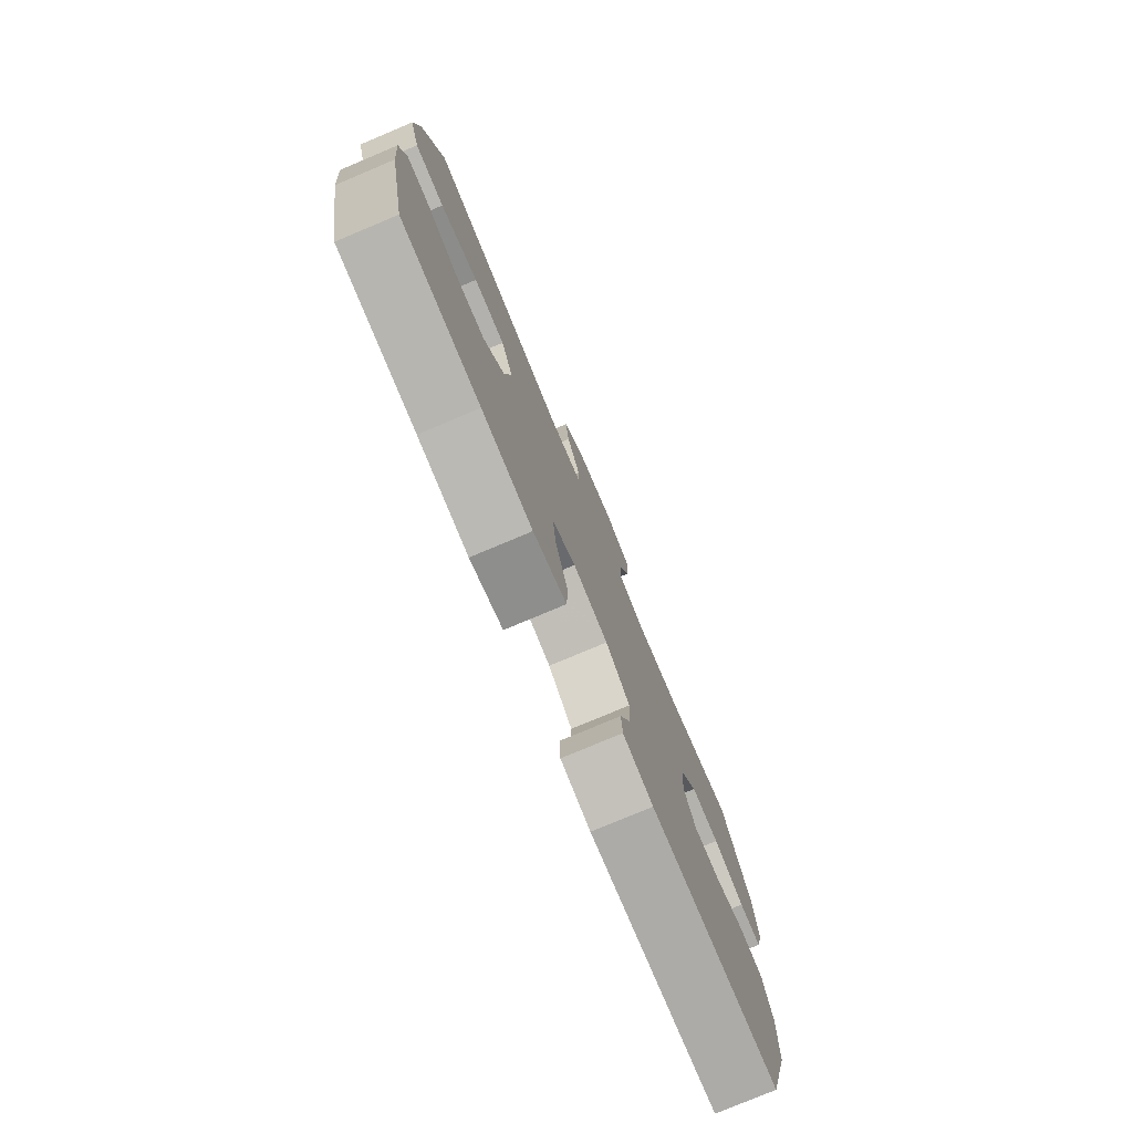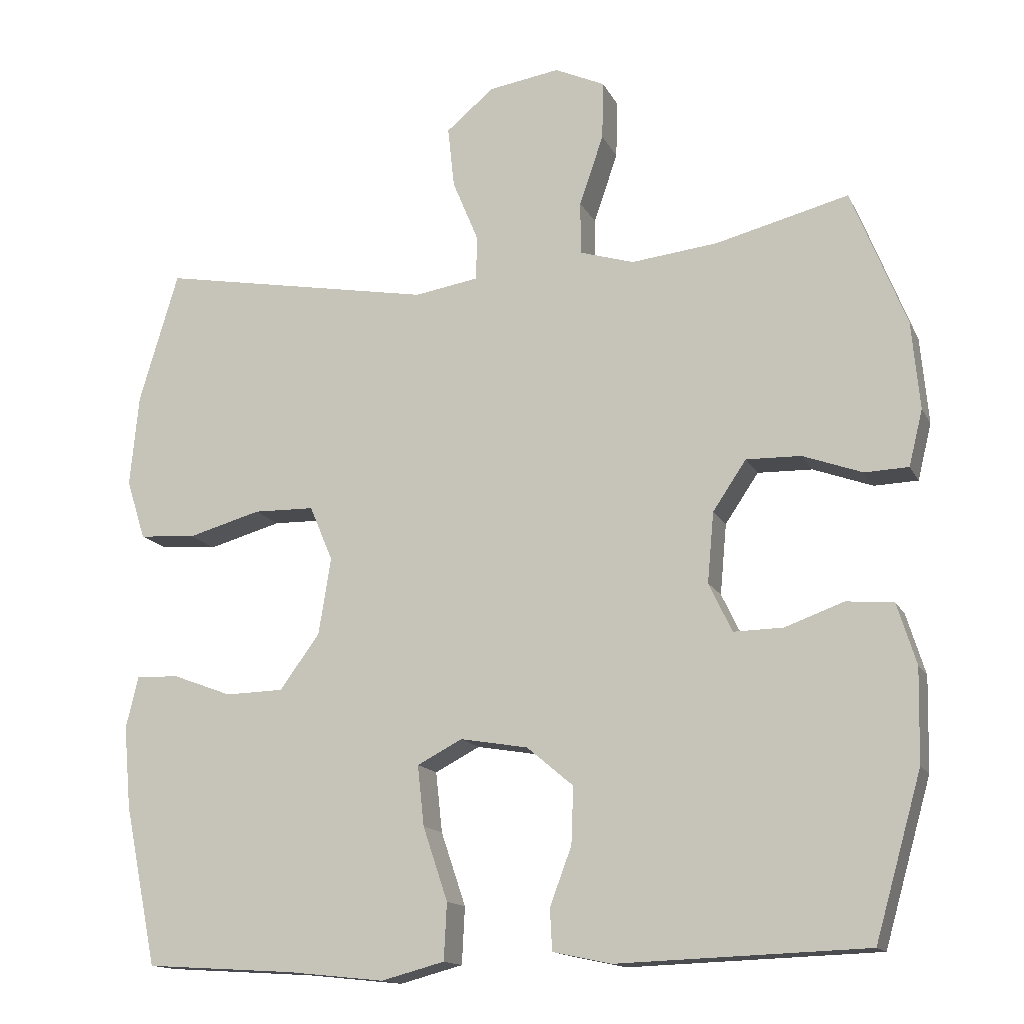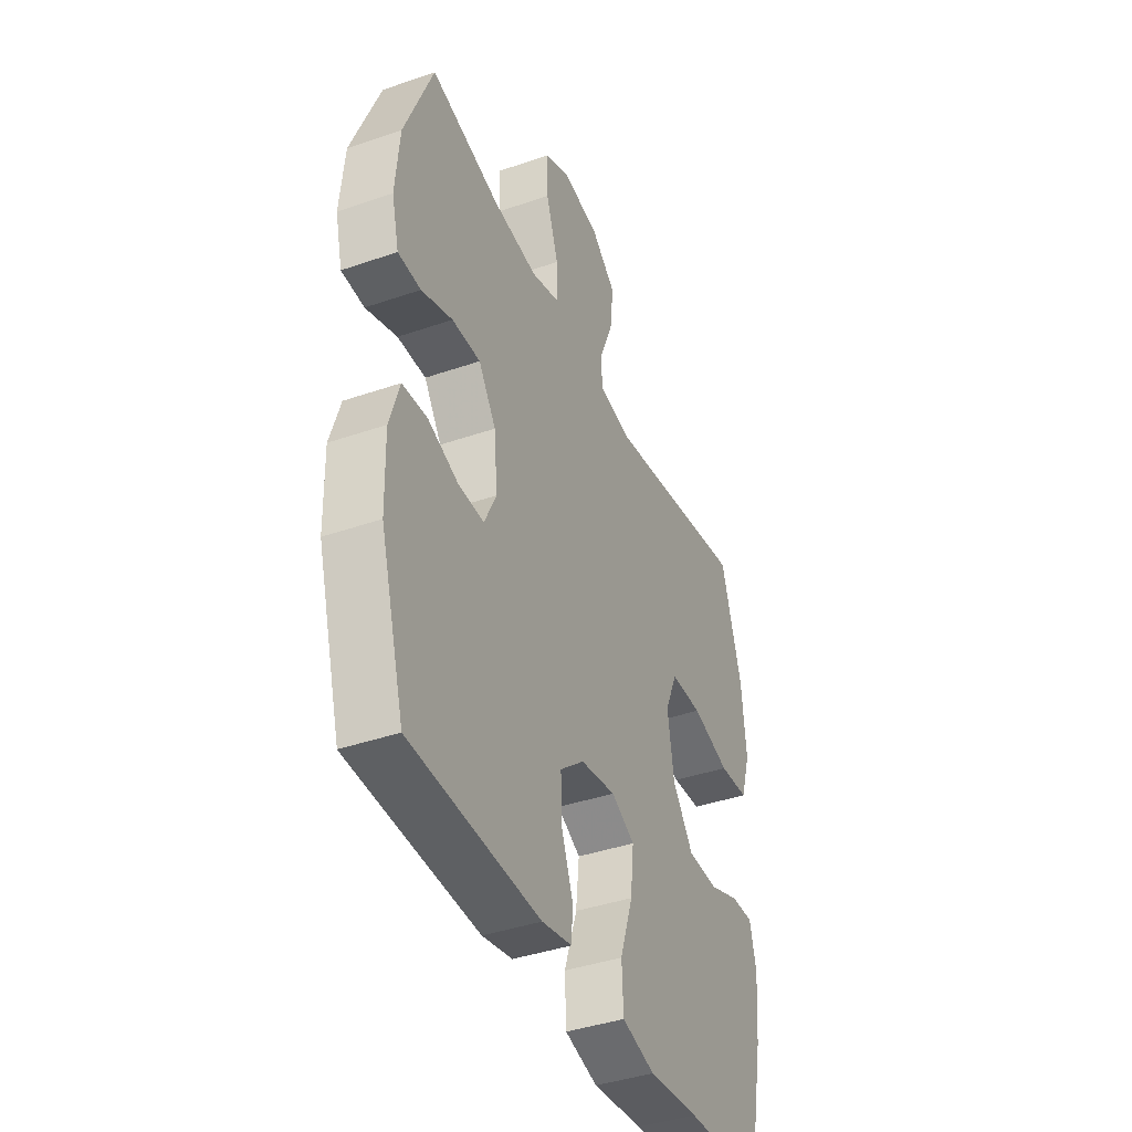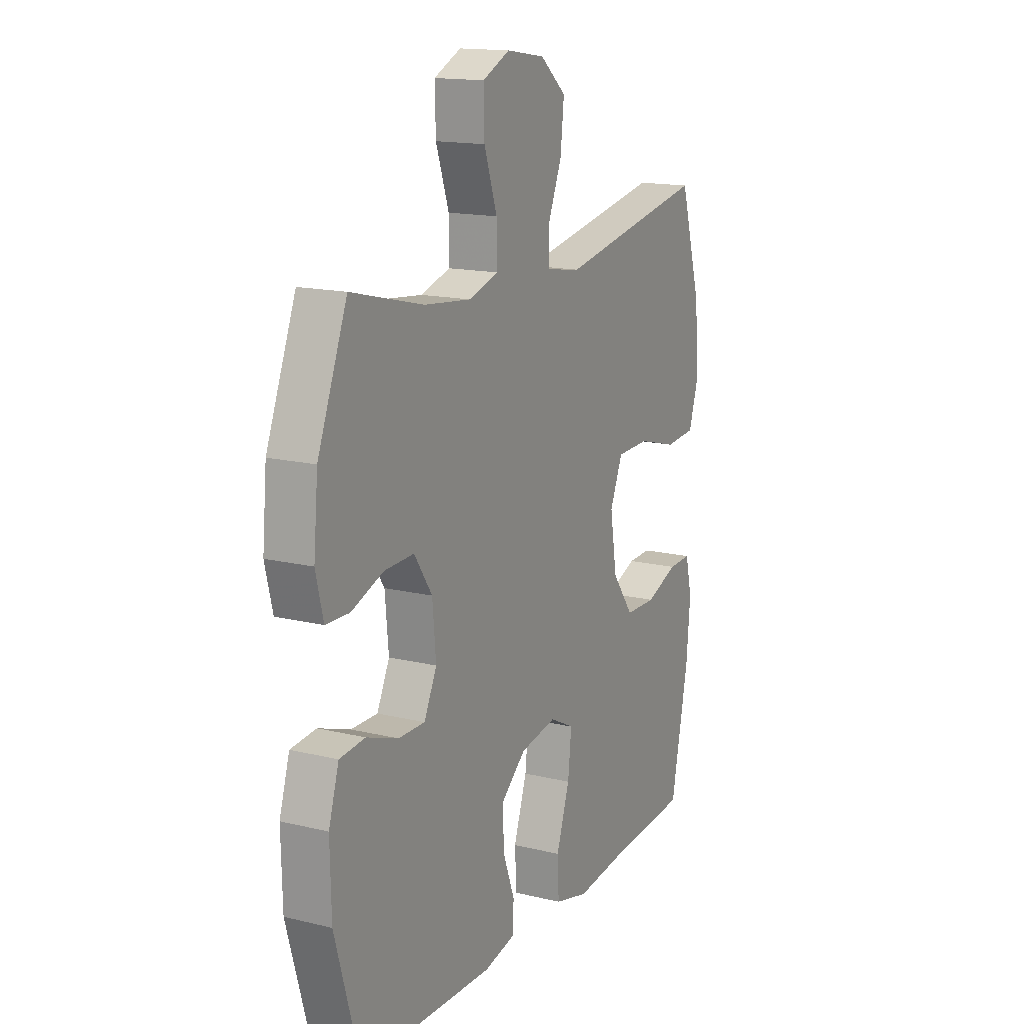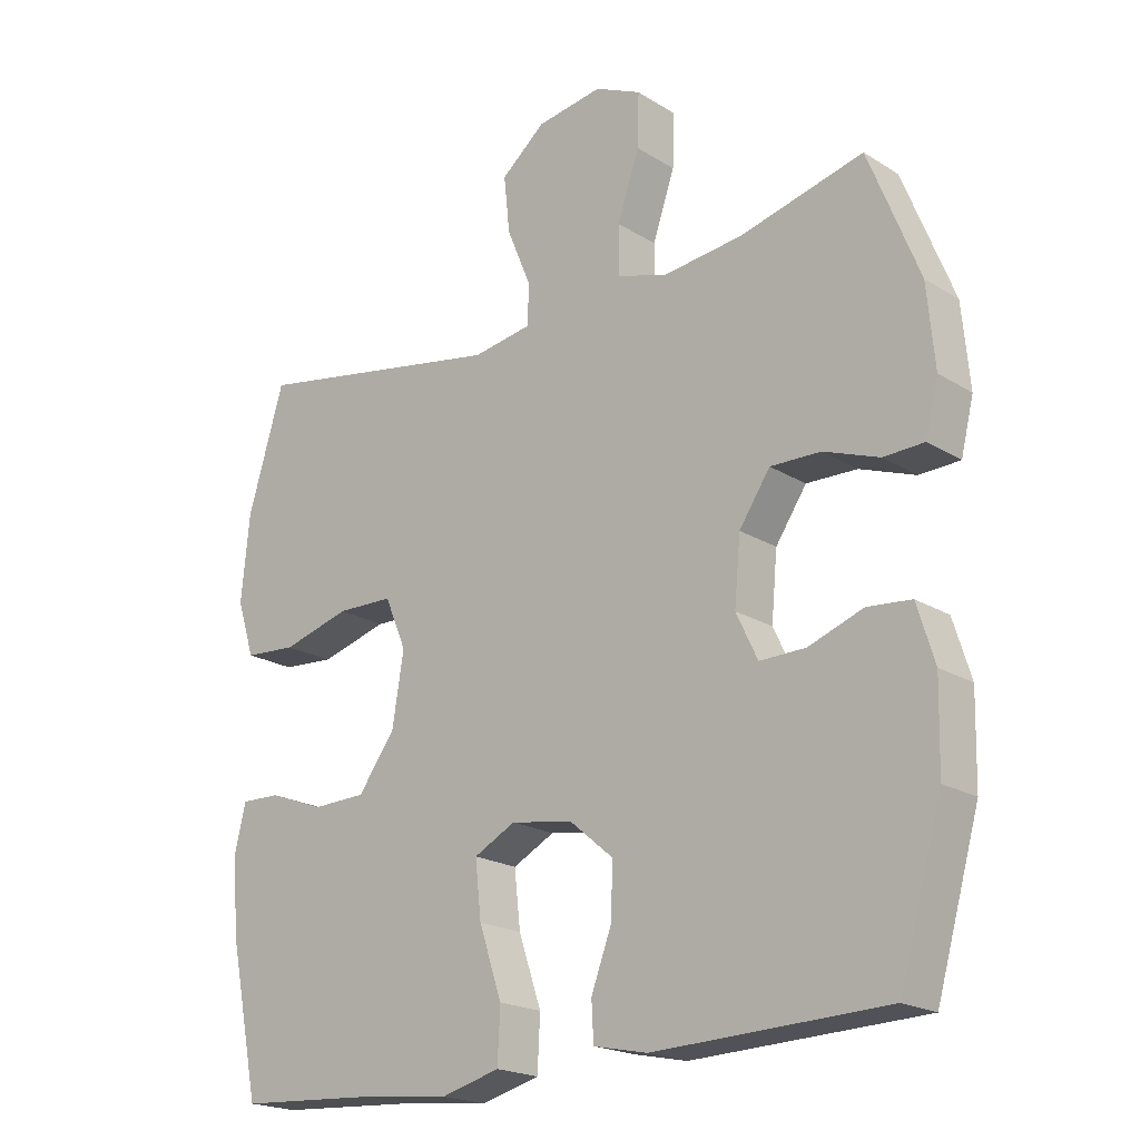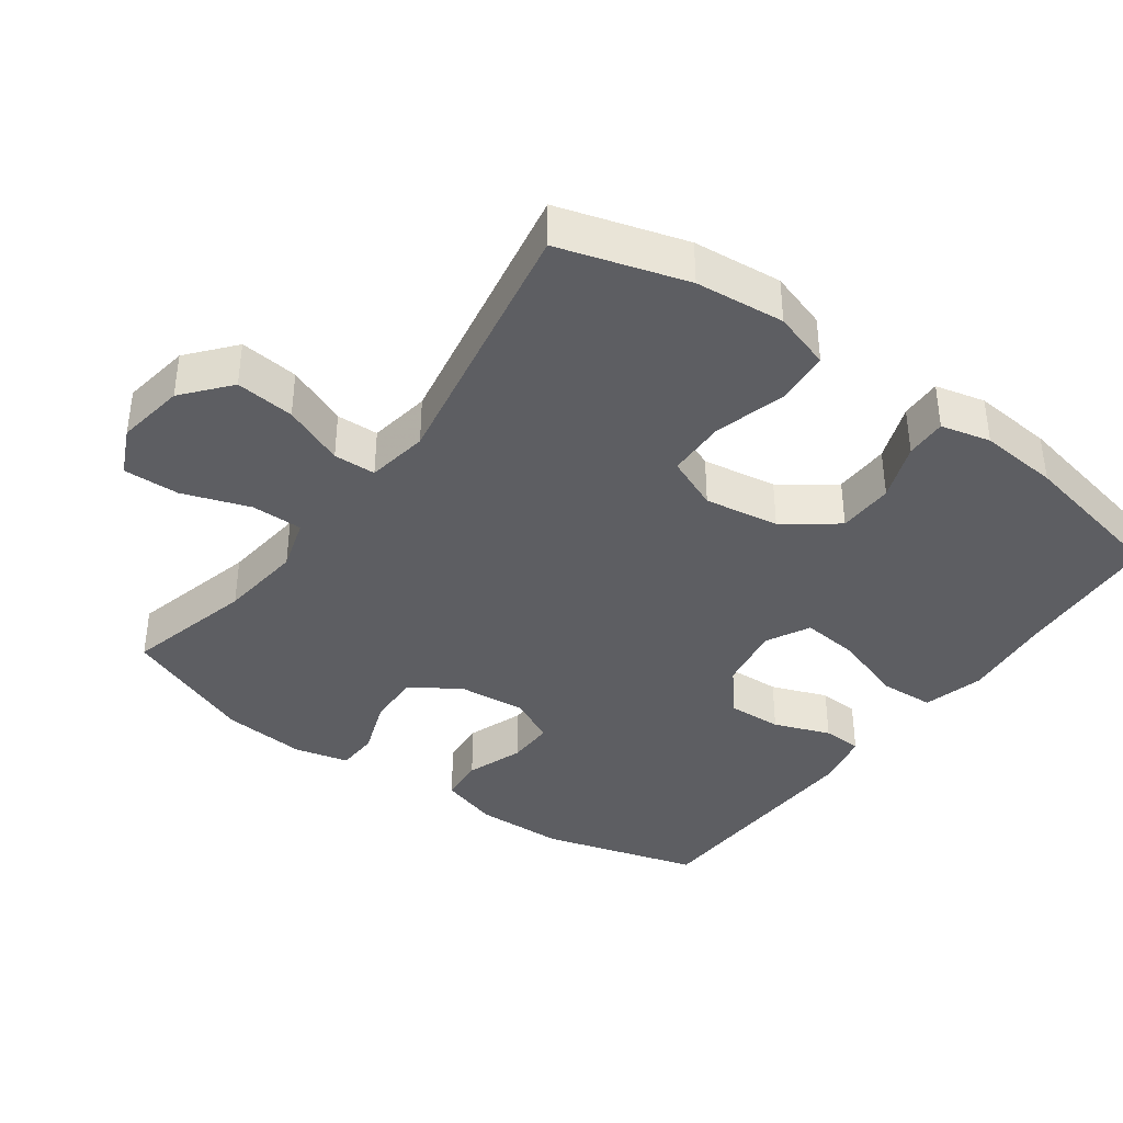
<metadata>
{"format":"obj","ext":"obj","renderer":"f3d","projection":"perspective","resolution":1024,"background":"white","views":[{"elev":-78.1,"azim":112.8,"up":"+Z"},{"elev":-14.6,"azim":-161.2,"up":"+Z"},{"elev":-40.5,"azim":-67.0,"up":"+Z"},{"elev":15.6,"azim":-63.1,"up":"+Z"},{"elev":-20.2,"azim":-138.4,"up":"+Z"},{"elev":-38.6,"azim":54.0,"up":"+Y"}]}
</metadata>
<code>
v -0.5 0.07 0.5
v -0.317 0.07 0.454
v -0.198 0.07 0.441
v -0.123 0.07 0.464
v -0.123 0.07 0.537
v -0.156 0.07 0.633
v -0.158 0.07 0.713
v -0.089 0.07 0.745
v 0.009 0.07 0.73
v 0.075 0.07 0.675
v 0.066 0.07 0.591
v 0.03 0.07 0.504
v 0.032 0.07 0.444
v 0.12 0.07 0.43
v 0.5 0.07 0.5
v 0.554 0.07 0.319
v 0.566 0.07 0.192
v 0.54 0.07 0.11
v 0.462 0.07 0.104
v 0.361 0.07 0.132
v 0.277 0.07 0.13
v 0.245 0.07 0.054
v 0.262 0.07 -0.052
v 0.317 0.07 -0.127
v 0.397 0.07 -0.129
v 0.479 0.07 -0.098
v 0.538 0.07 -0.096
v 0.555 0.07 -0.167
v 0.545 0.07 -0.28
v 0.5 0.07 -0.5
v 0.293 0.07 -0.513
v 0.16 0.07 -0.527
v 0.073 0.07 -0.504
v 0.069 0.07 -0.426
v 0.103 0.07 -0.325
v 0.112 0.07 -0.242
v 0.05 0.07 -0.21
v -0.043 0.07 -0.226
v -0.107 0.07 -0.28
v -0.104 0.07 -0.358
v -0.074 0.07 -0.438
v -0.077 0.07 -0.495
v -0.157 0.07 -0.512
v -0.5 0.07 -0.5
v -0.564 0.07 -0.276
v -0.567 0.07 -0.148
v -0.541 0.07 -0.064
v -0.476 0.07 -0.058
v -0.395 0.07 -0.087
v -0.327 0.07 -0.088
v -0.295 0.07 -0.021
v -0.304 0.07 0.076
v -0.35 0.07 0.144
v -0.425 0.07 0.142
v -0.507 0.07 0.112
v -0.567 0.07 0.114
v -0.586 0.07 0.191
v -0.575 0.07 0.311
v -0.5 0 0.5
v -0.317 0 0.454
v -0.198 0 0.441
v -0.123 0 0.464
v -0.123 0 0.537
v -0.156 0 0.633
v -0.158 0 0.713
v -0.089 0 0.745
v 0.009 0 0.73
v 0.075 0 0.675
v 0.066 0 0.591
v 0.03 0 0.504
v 0.032 0 0.444
v 0.12 0 0.43
v 0.5 0 0.5
v 0.554 0 0.319
v 0.566 0 0.192
v 0.54 0 0.11
v 0.462 0 0.104
v 0.361 0 0.132
v 0.277 0 0.13
v 0.245 0 0.054
v 0.262 0 -0.052
v 0.317 0 -0.127
v 0.397 0 -0.129
v 0.479 0 -0.098
v 0.538 0 -0.096
v 0.555 0 -0.167
v 0.545 0 -0.28
v 0.5 0 -0.5
v 0.293 0 -0.513
v 0.16 0 -0.527
v 0.073 0 -0.504
v 0.069 0 -0.426
v 0.103 0 -0.325
v 0.112 0 -0.242
v 0.05 0 -0.21
v -0.043 0 -0.226
v -0.107 0 -0.28
v -0.104 0 -0.358
v -0.074 0 -0.438
v -0.077 0 -0.495
v -0.157 0 -0.512
v -0.5 0 -0.5
v -0.564 0 -0.276
v -0.567 0 -0.148
v -0.541 0 -0.064
v -0.476 0 -0.058
v -0.395 0 -0.087
v -0.327 0 -0.088
v -0.295 0 -0.021
v -0.304 0 0.076
v -0.35 0 0.144
v -0.425 0 0.142
v -0.507 0 0.112
v -0.567 0 0.114
v -0.586 0 0.191
v -0.575 0 0.311
f 58 1 2
f 57 58 2
f 56 57 2
f 55 56 2
f 54 55 2
f 53 54 2 3
f 52 53 3 4
f 51 52 4
f 47 48 49
f 46 47 49
f 45 46 49
f 44 45 49
f 43 44 49
f 42 43 49
f 41 42 49
f 40 41 49
f 39 40 49 50
f 38 39 50 51
f 33 34 35
f 32 33 35
f 31 32 35
f 31 35 36
f 30 31 36
f 29 30 36
f 28 29 36
f 27 28 36
f 26 27 36
f 25 26 36
f 24 25 36 37
f 18 19 20
f 17 18 20
f 16 17 20
f 15 16 20
f 14 15 20
f 13 14 20 21
f 10 11 12
f 9 10 12
f 8 9 12
f 7 8 12
f 6 7 12
f 5 6 12
f 4 5 12 13
f 38 51 4
f 37 38 4
f 24 37 4
f 23 24 4
f 22 23 4 13
f 13 21 22
f 60 59 116
f 60 116 115
f 60 115 114
f 60 114 113
f 60 113 112
f 61 60 112 111
f 62 61 111 110
f 62 110 109
f 107 106 105
f 107 105 104
f 107 104 103
f 107 103 102
f 107 102 101
f 107 101 100
f 107 100 99
f 107 99 98
f 108 107 98 97
f 109 108 97 96
f 93 92 91
f 93 91 90
f 93 90 89
f 94 93 89
f 94 89 88
f 94 88 87
f 94 87 86
f 94 86 85
f 94 85 84
f 94 84 83
f 95 94 83 82
f 78 77 76
f 78 76 75
f 78 75 74
f 78 74 73
f 78 73 72
f 79 78 72 71
f 70 69 68
f 70 68 67
f 70 67 66
f 70 66 65
f 70 65 64
f 70 64 63
f 71 70 63 62
f 62 109 96
f 62 96 95
f 62 95 82
f 62 82 81
f 71 62 81 80
f 80 79 71
f 1 59 60 2
f 2 60 61 3
f 3 61 62 4
f 4 62 63 5
f 5 63 64 6
f 6 64 65 7
f 7 65 66 8
f 8 66 67 9
f 9 67 68 10
f 10 68 69 11
f 11 69 70 12
f 12 70 71 13
f 13 71 72 14
f 14 72 73 15
f 15 73 74 16
f 16 74 75 17
f 17 75 76 18
f 18 76 77 19
f 19 77 78 20
f 20 78 79 21
f 21 79 80 22
f 22 80 81 23
f 23 81 82 24
f 24 82 83 25
f 25 83 84 26
f 26 84 85 27
f 27 85 86 28
f 28 86 87 29
f 29 87 88 30
f 30 88 89 31
f 31 89 90 32
f 32 90 91 33
f 33 91 92 34
f 34 92 93 35
f 35 93 94 36
f 36 94 95 37
f 37 95 96 38
f 38 96 97 39
f 39 97 98 40
f 40 98 99 41
f 41 99 100 42
f 42 100 101 43
f 43 101 102 44
f 44 102 103 45
f 45 103 104 46
f 46 104 105 47
f 47 105 106 48
f 48 106 107 49
f 49 107 108 50
f 50 108 109 51
f 51 109 110 52
f 52 110 111 53
f 53 111 112 54
f 54 112 113 55
f 55 113 114 56
f 56 114 115 57
f 57 115 116 58
f 58 116 59 1

</code>
